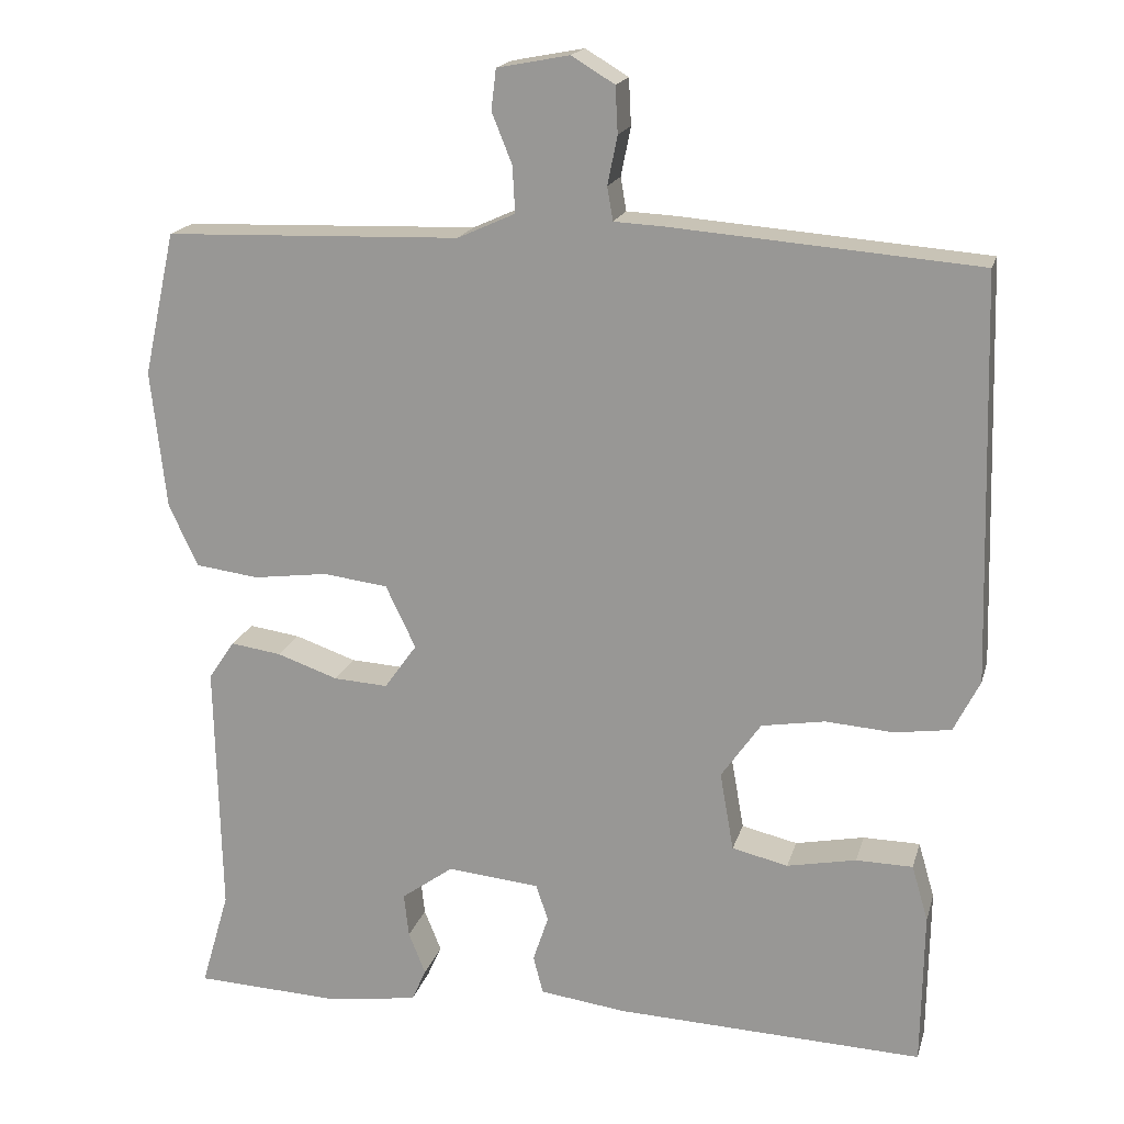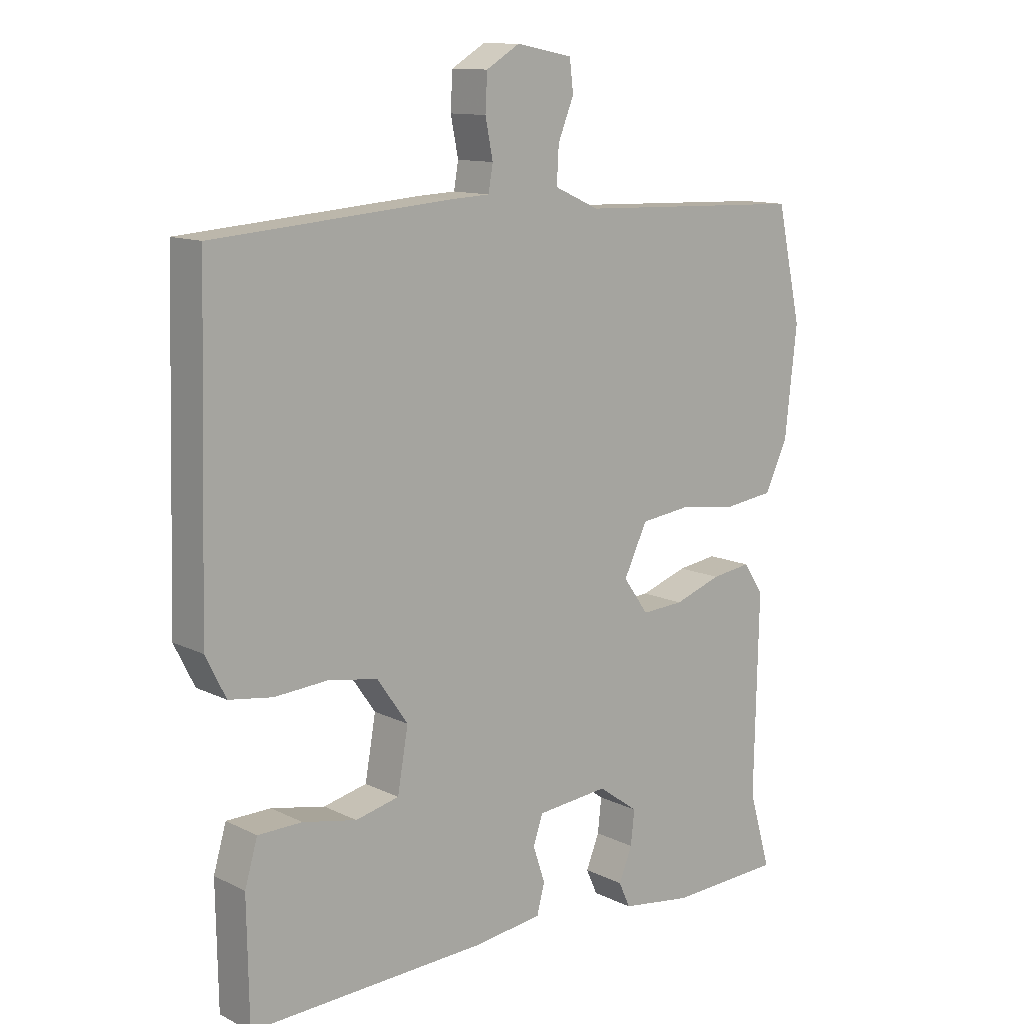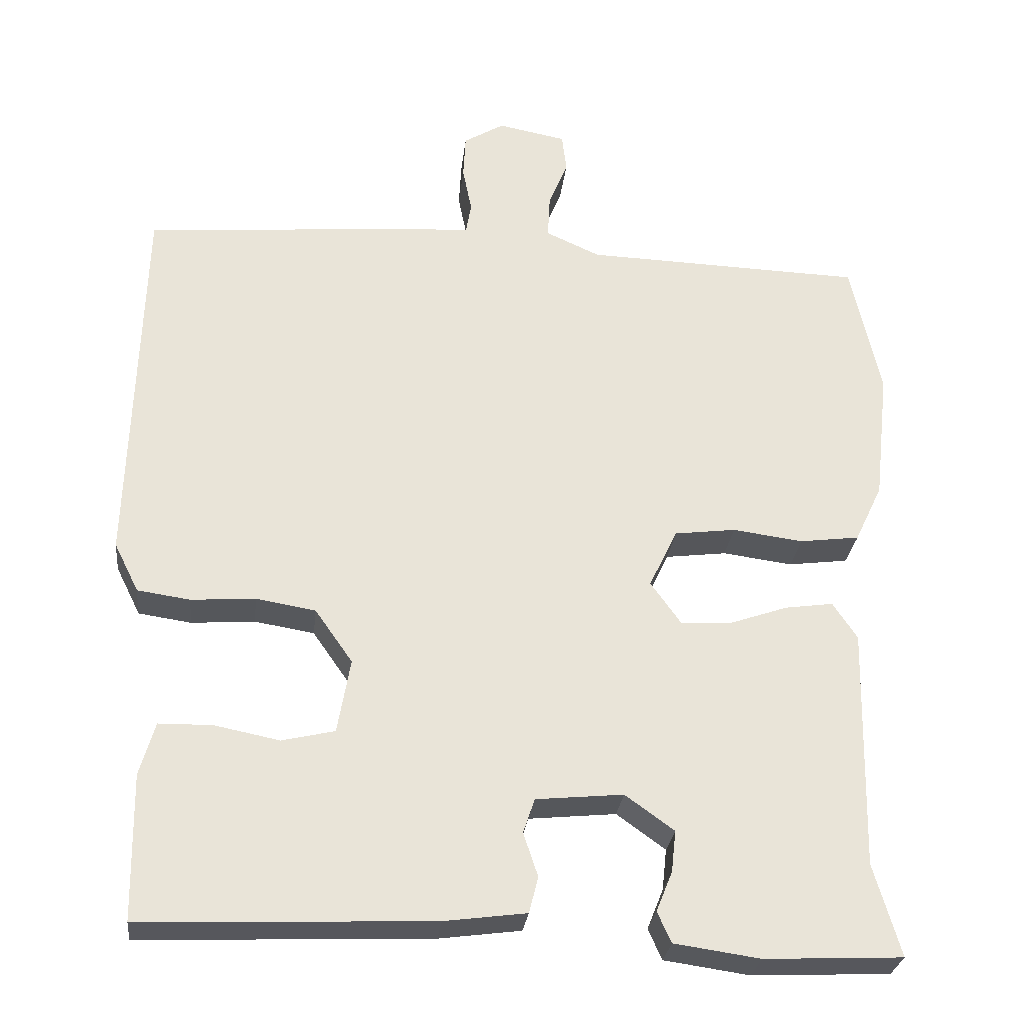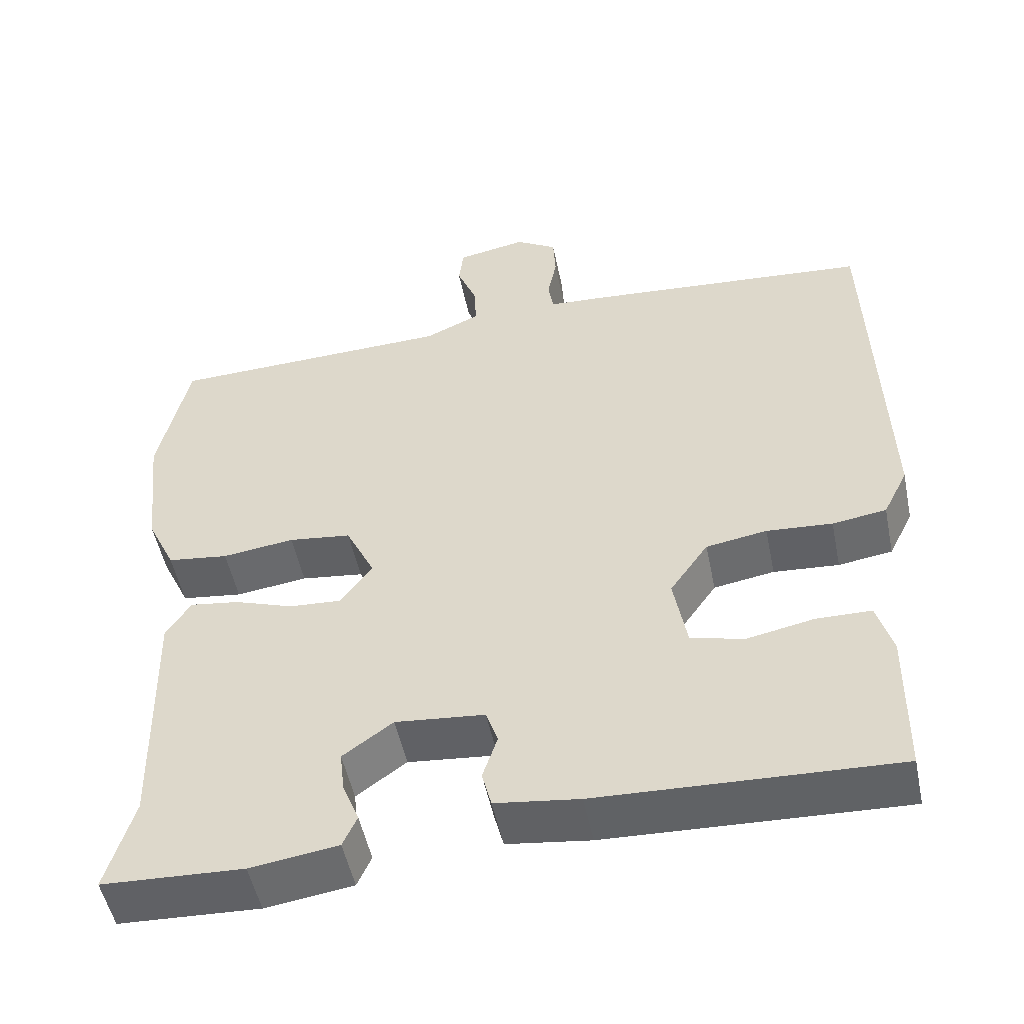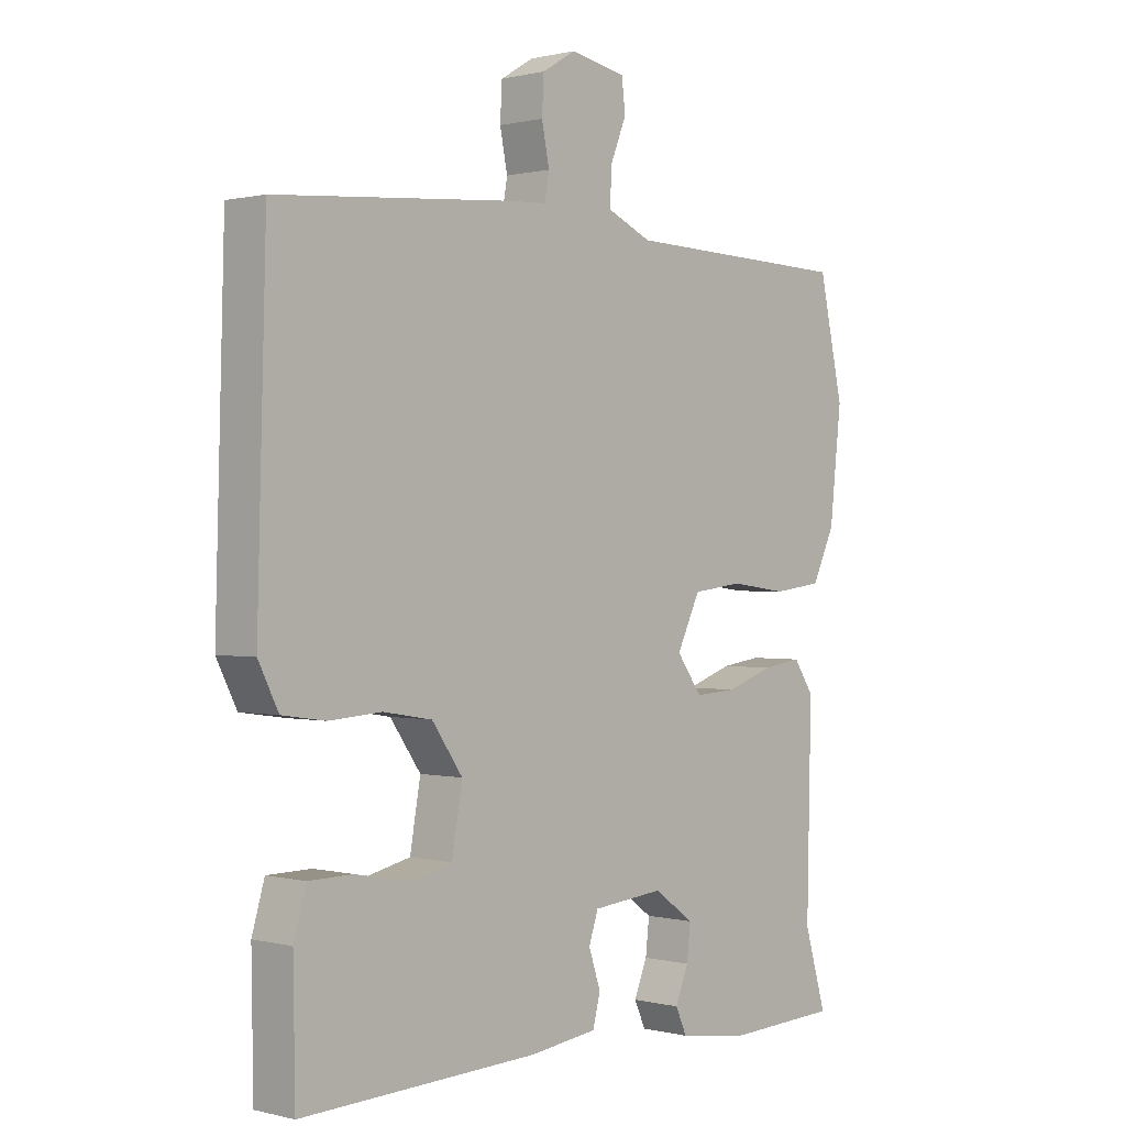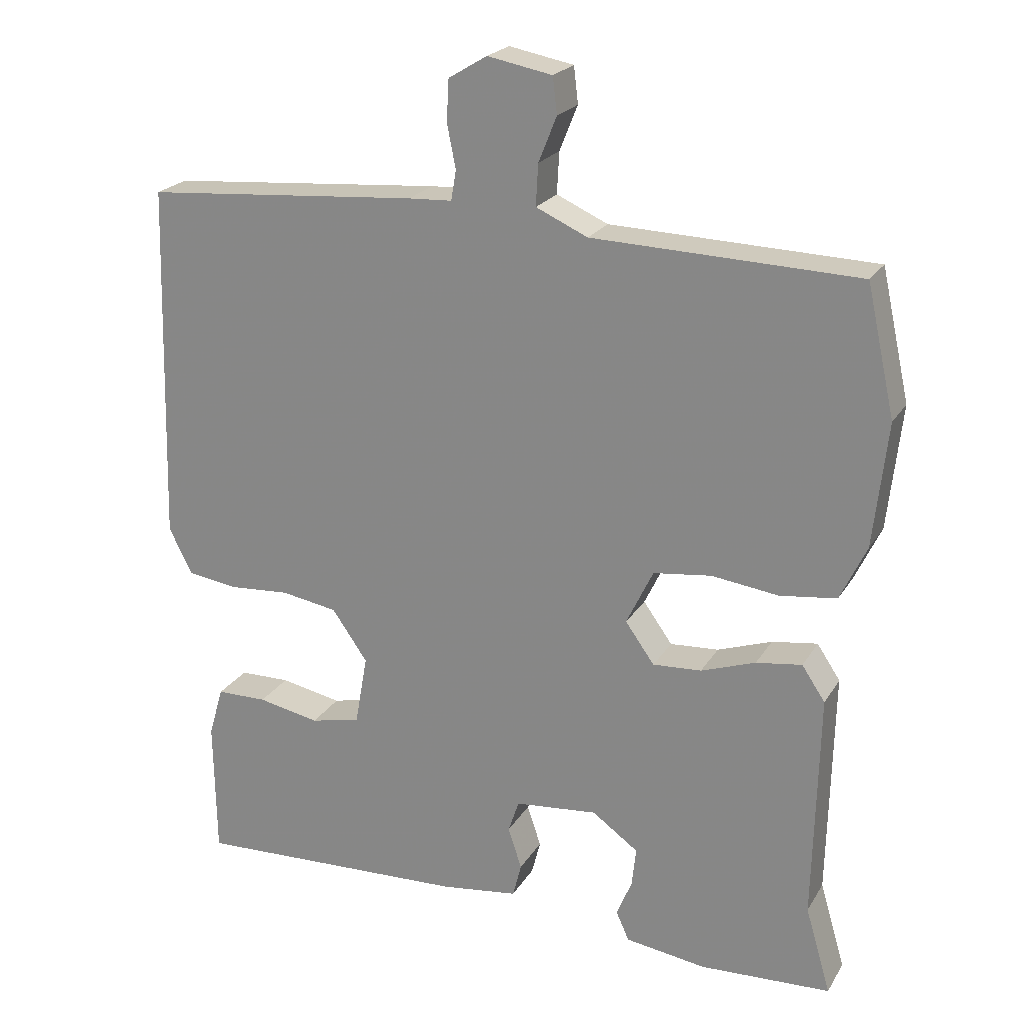
<metadata>
{"format":"obj","ext":"obj","renderer":"f3d","projection":"perspective","resolution":1024,"background":"white","views":[{"elev":18.0,"azim":-165.8,"up":"+Z"},{"elev":12.0,"azim":-40.8,"up":"+Z"},{"elev":-28.0,"azim":-6.3,"up":"+Z"},{"elev":-51.2,"azim":-168.4,"up":"+Z"},{"elev":0.5,"azim":-47.3,"up":"+Z"},{"elev":22.1,"azim":23.4,"up":"+Z"}]}
</metadata>
<code>
v -0.493 0.07 0.508
v -0.114 0.07 0.538
v -0.054 0.07 0.541
v -0.047 0.07 0.582
v -0.059 0.07 0.642
v -0.056 0.07 0.699
v -0.003 0.07 0.731
v 0.086 0.07 0.714
v 0.092 0.07 0.664
v 0.067 0.07 0.602
v 0.064 0.07 0.545
v 0.135 0.07 0.513
v 0.5 0.07 0.501
v 0.539 0.07 0.324
v 0.52 0.07 0.153
v 0.484 0.07 0.077
v 0.406 0.07 0.067
v 0.314 0.07 0.079
v 0.234 0.07 0.069
v 0.197 0.07 -0.008
v 0.237 0.07 -0.064
v 0.304 0.07 -0.06
v 0.379 0.07 -0.034
v 0.442 0.07 -0.025
v 0.474 0.07 -0.073
v 0.467 0.07 -0.388
v 0.502 0.07 -0.508
v 0.322 0.07 -0.516
v 0.21 0.07 -0.5
v 0.192 0.07 -0.46
v 0.213 0.07 -0.408
v 0.219 0.07 -0.354
v 0.155 0.07 -0.308
v 0.041 0.07 -0.319
v 0.026 0.07 -0.364
v 0.045 0.07 -0.421
v 0.033 0.07 -0.468
v -0.074 0.07 -0.482
v -0.453 0.07 -0.497
v -0.456 0.07 -0.307
v -0.436 0.07 -0.238
v -0.366 0.07 -0.237
v -0.281 0.07 -0.254
v -0.212 0.07 -0.238
v -0.195 0.07 -0.141
v -0.244 0.07 -0.071
v -0.322 0.07 -0.058
v -0.406 0.07 -0.064
v -0.475 0.07 -0.054
v -0.507 0.07 0.01
v -0.493 0 0.508
v -0.114 0 0.538
v -0.054 0 0.541
v -0.047 0 0.582
v -0.059 0 0.642
v -0.056 0 0.699
v -0.003 0 0.731
v 0.086 0 0.714
v 0.092 0 0.664
v 0.067 0 0.602
v 0.064 0 0.545
v 0.135 0 0.513
v 0.5 0 0.501
v 0.539 0 0.324
v 0.52 0 0.153
v 0.484 0 0.077
v 0.406 0 0.067
v 0.314 0 0.079
v 0.234 0 0.069
v 0.197 0 -0.008
v 0.237 0 -0.064
v 0.304 0 -0.06
v 0.379 0 -0.034
v 0.442 0 -0.025
v 0.474 0 -0.073
v 0.467 0 -0.388
v 0.502 0 -0.508
v 0.322 0 -0.516
v 0.21 0 -0.5
v 0.192 0 -0.46
v 0.213 0 -0.408
v 0.219 0 -0.354
v 0.155 0 -0.308
v 0.041 0 -0.319
v 0.026 0 -0.364
v 0.045 0 -0.421
v 0.033 0 -0.468
v -0.074 0 -0.482
v -0.453 0 -0.497
v -0.456 0 -0.307
v -0.436 0 -0.238
v -0.366 0 -0.237
v -0.281 0 -0.254
v -0.212 0 -0.238
v -0.195 0 -0.141
v -0.244 0 -0.071
v -0.322 0 -0.058
v -0.406 0 -0.064
v -0.475 0 -0.054
v -0.507 0 0.01
f 47 48 49 50
f 46 47 50 1
f 45 46 1 2
f 40 41 42 43
f 40 43 44
f 39 40 44
f 38 39 44
f 35 36 37 38
f 34 35 38 44
f 33 34 44 45
f 28 29 30 31
f 26 27 28 31
f 26 31 32
f 25 26 32 33
f 22 23 24 25
f 21 22 25 33
f 15 16 17 18
f 15 18 19
f 12 13 14 15
f 11 12 15 19
f 7 8 9 10
f 7 10 11
f 4 5 6 7
f 3 4 7 11
f 20 21 33 45
f 11 19 20 45
f 2 3 11 45
f 100 99 98 97
f 51 100 97 96
f 52 51 96 95
f 93 92 91 90
f 94 93 90
f 94 90 89
f 94 89 88
f 88 87 86 85
f 94 88 85 84
f 95 94 84 83
f 81 80 79 78
f 81 78 77 76
f 82 81 76
f 83 82 76 75
f 75 74 73 72
f 83 75 72 71
f 68 67 66 65
f 69 68 65
f 65 64 63 62
f 69 65 62 61
f 60 59 58 57
f 61 60 57
f 57 56 55 54
f 61 57 54 53
f 95 83 71 70
f 95 70 69 61
f 95 61 53 52
f 1 51 52 2
f 2 52 53 3
f 3 53 54 4
f 4 54 55 5
f 5 55 56 6
f 6 56 57 7
f 7 57 58 8
f 8 58 59 9
f 9 59 60 10
f 10 60 61 11
f 11 61 62 12
f 12 62 63 13
f 13 63 64 14
f 14 64 65 15
f 15 65 66 16
f 16 66 67 17
f 17 67 68 18
f 18 68 69 19
f 19 69 70 20
f 20 70 71 21
f 21 71 72 22
f 22 72 73 23
f 23 73 74 24
f 24 74 75 25
f 25 75 76 26
f 26 76 77 27
f 27 77 78 28
f 28 78 79 29
f 29 79 80 30
f 30 80 81 31
f 31 81 82 32
f 32 82 83 33
f 33 83 84 34
f 34 84 85 35
f 35 85 86 36
f 36 86 87 37
f 37 87 88 38
f 38 88 89 39
f 39 89 90 40
f 40 90 91 41
f 41 91 92 42
f 42 92 93 43
f 43 93 94 44
f 44 94 95 45
f 45 95 96 46
f 46 96 97 47
f 47 97 98 48
f 48 98 99 49
f 49 99 100 50
f 50 100 51 1

</code>
